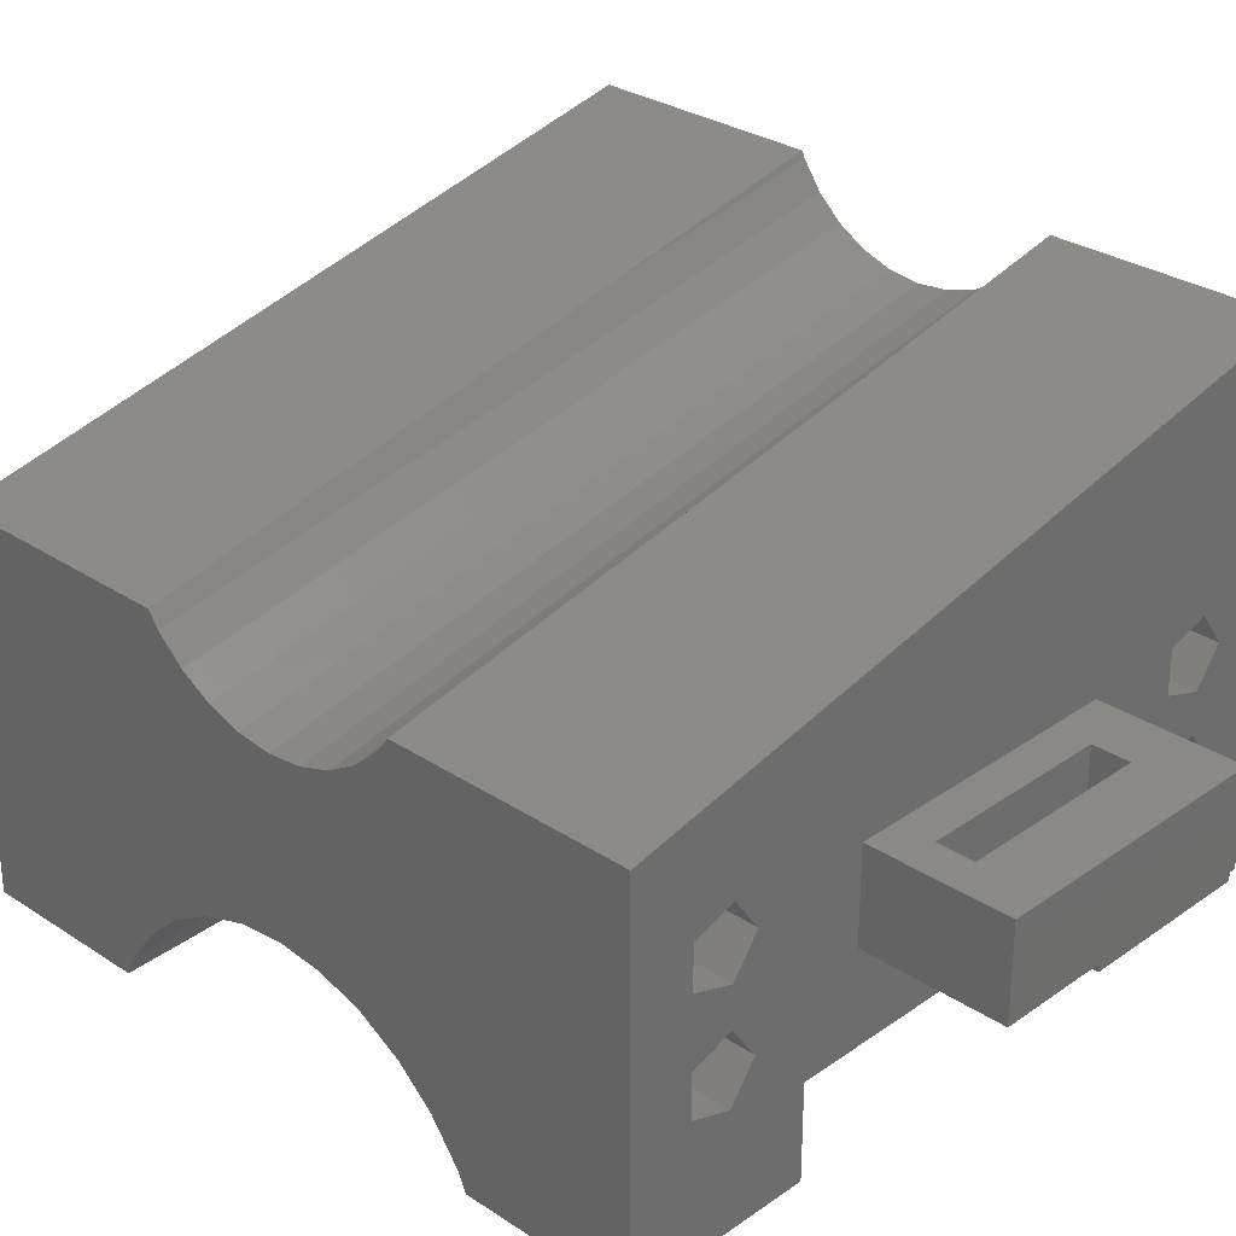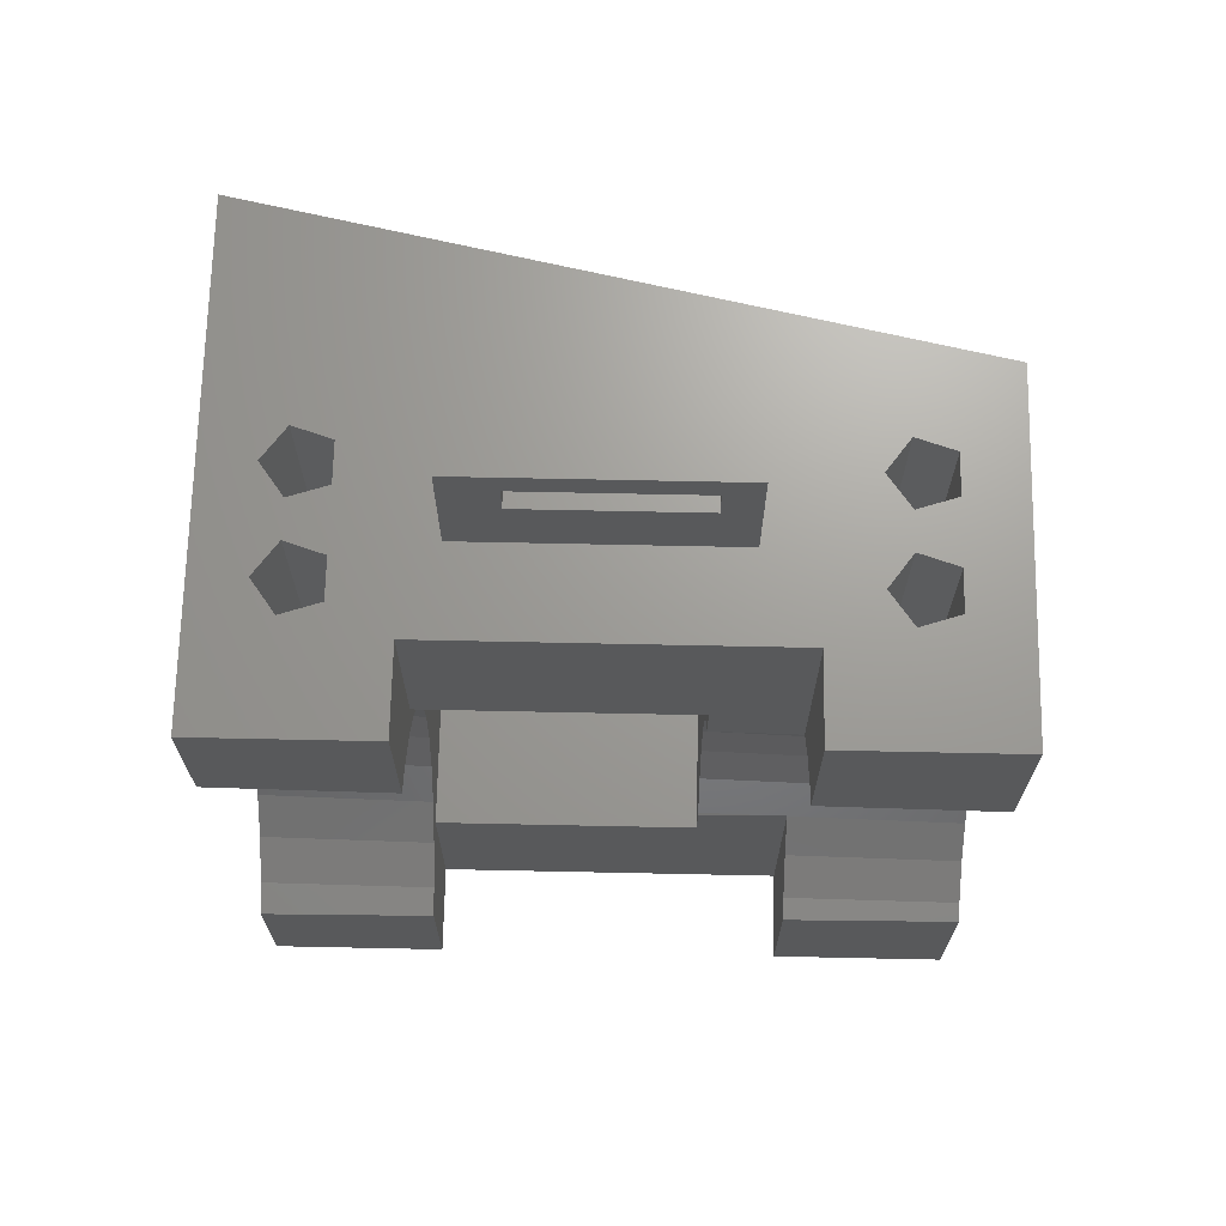
<metadata>
{"format":"stl","ext":"stl","renderer":"f3d","projection":"perspective","resolution":1024,"background":"white","views":[{"elev":29.6,"azim":-45.9,"up":"+Z"},{"elev":68.9,"azim":-178.8,"up":"+Y"}]}
</metadata>
<code>
# stl→obj: 390 verts, 816 faces
v 3 0 0
v 3 0 1
v 3 0.4581 0
v 3 0.6401 1
v 3 0.6419 0.9975
v 3 0.668 0.9607
v 3 0.7043 0.9274
v 3 0.7373 0.8971
v 3 0.7798 0.8721
v 3 0.8182 0.8496
v 3 0.4804 0.05
v 3 0.865 0.8341
v 3 0.907 0.8201
v 3 0.5541 0.1515
v 3 0.956 0.8149
v 3 1 0.8102
v 3 1.049 0.8154
v 3 0.6085 0.2004
v 3 1.093 0.8201
v 3 0.6473 0.2354
v 3 1.332 0.9607
v 3 1.36 1
v 3 2 1
v 3 1.14 0.8356
v 3 1.182 0.8496
v 3 1.542 0
v 3 2 0
v 3 1.52 0.05
v 3 1.489 0.09228
v 3 1.446 0.1515
v 3 1.407 0.1865
v 3 1.353 0.2354
v 3 1.307 0.2615
v 3 1.244 0.2981
v 3 1.194 0.3143
v 3 1.125 0.3369
v 3 1.073 0.3424
v 3 1 0.35
v 3 1.224 0.8745
v 3 0.948 0.3445
v 3 0.8753 0.3369
v 3 0.8255 0.3207
v 3 0.756 0.2981
v 3 0.7107 0.272
v 3 0.5234 0.1092
v 3 0.4591 0.002254
v 3 1.263 0.8971
v 3 1.299 0.9304
v 3.169 0 0.3412
v 3.5 0 0
v 3.35 0 0.7
v 3.281 0 0.6049
v 3.65 0 0.5
v 5 0 0
v 4.5 0 0.25
v 4.5 0 0
v 4.669 0 0.3412
v 3.169 0 0.6412
v 3.169 0 0.7588
v 3.169 0 0.4588
v 3.5 0 0.25
v 3.35 0 0.4
v 3.281 0 0.4951
v 4.4 0 0.5
v 3.281 0 0.3049
v 3.281 0 0.7951
v 4.669 0 0.4588
v 4.781 0 0.4951
v 4.781 0 0.6049
v 3.65 0 0.75
v 4.781 0 0.7951
v 4.85 0 0.7
v 5 0 1.425
v 4.669 0 0.7588
v 4.4 0 0.75
v 4.781 0 0.3049
v 4.669 0 0.6412
v 4.85 0 0.4
v 3.5 0.44 0
v 3.5 0.4482 0.01854
v 3.5 0.466 0.05833
v 3.5 0.5161 0.1274
v 3.5 0.5417 0.1626
v 3.5 0.6052 0.2198
v 3.5 0.6375 0.2489
v 3.75 0.7118 0.3014
v 3.75 0.6326 0.2556
v 3.541 0.6367 0.25
v 3.5 0.6394 0.25
v 3.276 0.7522 0.3065
v 3.281 0.7491 0.3049
v 3.75 0.7458 0.321
v 3.282 0.7521 0.3067
v 3.208 0.8276 0.3286
v 3.169 0.8741 0.3424
v 3.169 0.8704 0.3412
v 3.169 0.951 0.3505
v 3.169 1 0.3556
v 3.169 1.077 0.3476
v 3.169 1.126 0.3424
v 3.234 1.201 0.3201
v 3.169 1.13 0.3412
v 3.276 1.248 0.3065
v 3.75 1.333 0.2752
v 3.75 1.254 0.321
v 3.281 1.251 0.3049
v 3.282 1.248 0.3067
v 3.5 1.362 0.2489
v 3.5 1.361 0.25
v 3.75 1.367 0.2556
v 3.541 1.363 0.25
v 3.5 1.426 0.1918
v 3.5 1.458 0.1626
v 3.5 1.508 0.09357
v 3.5 1.534 0.05833
v 3.5 1.56 0
v 3.5 2 0
v 3.169 2 0.7588
v 5 2 1.425
v 4.85 2 0.4
v 5 2 0
v 4.669 2 0.4588
v 4.5 2 0
v 4.669 2 0.6412
v 3.281 2 0.6049
v 3.281 2 0.4951
v 3.169 2 0.6412
v 3.169 2 0.4588
v 3.169 2 0.3412
v 3.281 2 0.3049
v 3.35 2 0.4
v 3.5 2 0.25
v 3.281 2 0.7951
v 3.65 2 0.75
v 4.4 2 0.75
v 3.35 2 0.7
v 4.4 2 0.5
v 3.65 2 0.5
v 4.781 2 0.4951
v 4.85 2 0.7
v 4.669 2 0.3412
v 4.5 2 0.25
v 4.669 2 0.7588
v 4.781 2 0.3049
v 4.781 2 0.6049
v 4.781 2 0.7951
v 5 1.365 1.425
v 4.359 1.367 1.289
v 4.875 1.365 1.399
v 3.021 1.36 1.004
v 5 1.307 1.336
v 5 1.315 1.347
v 5 1.253 1.287
v 5 1.243 1.278
v 5 1.18 1.241
v 5 1.168 1.234
v 5 1.099 1.211
v 5 1.086 1.207
v 5 1.014 1.199
v 5 1 1.197
v 5 0.9278 1.205
v 5 0.9141 1.207
v 5 0.845 1.229
v 5 0.832 1.234
v 5 0.769 1.271
v 5 0.7573 1.278
v 5 0.7032 1.327
v 5 0.6932 1.336
v 5 0.6504 1.397
v 5 0.6427 1.407
v 4.359 0.6333 1.289
v 5 0.635 1.425
v 5 0.3855 0
v 5 0.4227 0.08333
v 5 0.4156 0.06742
v 5 0.4943 0.182
v 5 0.5046 0.1961
v 5 0.5952 0.2777
v 5 0.6081 0.2893
v 5 0.7138 0.3503
v 5 0.7288 0.359
v 5 0.8448 0.3967
v 5 0.8614 0.4021
v 5 0.9827 0.4148
v 5 1 0.4167
v 5 1.121 0.4039
v 5 1.139 0.4021
v 5 1.255 0.3644
v 5 1.271 0.359
v 5 0.9265 0.6489
v 5 0.9071 0.6664
v 5 0.8917 0.6875
v 5 1.495 0.1961
v 5 1.392 0.2893
v 5 1.482 0.2077
v 5 1.577 0.08333
v 5 1.567 0.09743
v 5 1.614 0
v 5 1.363 1.42
v 5 1.357 1.407
v 5 0.8811 0.7114
v 5 0.8757 0.7369
v 5 1 0.625
v 5 0.974 0.6277
v 5 1.377 0.2981
v 5 1.108 0.8125
v 5 1.119 0.7886
v 5 0.8757 0.7631
v 5 0.8811 0.7886
v 5 1.093 0.8336
v 5 0.8917 0.8125
v 5 0.9071 0.8336
v 5 1.108 0.6875
v 5 1.093 0.6664
v 5 0.9265 0.8511
v 5 1.119 0.7114
v 5 0.9492 0.8642
v 5 1.124 0.7369
v 5 0.974 0.8723
v 5 1.124 0.7631
v 5 1 0.875
v 5 1.026 0.8723
v 5 1.073 0.6489
v 5 1.051 0.8642
v 5 1.073 0.8511
v 5 1.051 0.6358
v 5 1.026 0.6277
v 5 0.9492 0.6358
v 4.5 0.4037 0
v 4.5 0.5 0.25
v 4.5 0.5 0.8
v 4.5 0.8106 0.8
v 4.5 0.8106 0.6406
v 4.5 1 0.5312
v 4.5 1.5 0.8
v 4.5 1.189 0.6406
v 4.5 1.189 0.8
v 4.5 1.382 0.2759
v 4.5 1.5 0.25
v 4.5 1.464 0.2024
v 4.5 1.563 0.075
v 4.5 1.548 0.09614
v 4.5 1.483 0.1849
v 4.5 1.359 0.2889
v 4.5 0.6179 0.2759
v 4.5 0.713 0.3307
v 4.5 1.264 0.3438
v 4.5 1.24 0.3519
v 4.5 1.135 0.3858
v 4.5 1.109 0.3885
v 4.5 1 0.4
v 4.5 0.974 0.3973
v 4.5 0.8649 0.3858
v 4.5 0.84 0.3777
v 4.5 0.7356 0.3438
v 4.5 0.5985 0.2584
v 4.5 0.517 0.1849
v 4.5 0.5016 0.1638
v 4.5 0.4371 0.075
v 4.5 0.4265 0.05113
v 4.5 1.596 0
v 3.75 0.6264 0.25
v 3.75 0.5 0.25
v 3.318 0.9535 0.3557
v 3.321 1 0.3607
v 3.293 1.203 0.3216
v 3.312 1.127 0.347
v 3.315 1.08 0.3521
v 3.312 0.8731 0.347
v 3.301 0.8284 0.3322
v 3.65 -0.375 0.5
v 3.65 -0.375 0.75
v 4.25 -0.2 0.5
v 4.4 -0.375 0.5
v 3.75 -0.2 0.5
v 4.25 -0.1 0.5
v 3.75 -0.1 0.5
v 4.4 -0.375 0.75
v 3.75 -0.2 0.75
v 3.75 -0.1 0.75
v 4.25 -0.1 0.75
v 4.25 -0.2 0.75
v 4.669 0.8637 0.3913
v 4.669 0.7333 0.349
v 4.669 0.8416 0.3841
v 4.669 0.9769 0.4032
v 4.669 0.7199 0.3412
v 4.669 1 0.4056
v 4.669 1.113 0.3937
v 4.669 1.136 0.3913
v 4.669 1.245 0.3561
v 4.669 1.267 0.349
v 4.669 1.28 0.3412
v 4.781 0.6496 0.3049
v 4.68 0.7133 0.3378
v 4.85 0.889 0.4
v 4.848 0.8624 0.3971
v 4.843 0.8433 0.3908
v 4.816 0.7313 0.3534
v 4.808 0.7135 0.3428
v 4.85 1.111 0.4
v 4.842 1 0.4114
v 4.843 0.98 0.4093
v 4.669 0.8106 0.6412
v 4.669 0.8106 0.7588
v 4.75 1.145 0.6149
v 4.75 0.8551 0.6149
v 4.671 0.8106 0.6406
v 4.669 1.189 0.6412
v 4.671 1.189 0.6406
v 4.85 0.8862 0.7
v 4.841 0.8917 0.6875
v 4.826 0.9071 0.6664
v 4.813 0.9265 0.6489
v 4.803 0.9492 0.6358
v 4.797 0.974 0.6277
v 4.796 1 0.625
v 4.797 1.026 0.6277
v 4.803 1.051 0.6358
v 4.813 1.073 0.6489
v 4.826 1.093 0.6664
v 4.841 1.108 0.6875
v 4.85 1.114 0.7
v 4.786 0.8811 0.7886
v 4.781 0.884 0.7951
v 4.804 0.8757 0.7631
v 4.823 0.8757 0.7369
v 4.842 0.8811 0.7114
v 4.75 0.8106 0.7851
v 4.75 0.8804 0.7851
v 4.761 0.8811 0.7886
v 3.75 0.8328 0.3492
v 3.75 0.8701 0.3613
v 3.75 1.5 0.8
v 3.75 0.5 0.8
v 3.75 0.961 0.3709
v 3.75 1 0.375
v 3.75 1.091 0.3654
v 3.75 1.13 0.3613
v 3.75 1.217 0.3331
v 3.75 1.5 0.25
v 3.75 1.374 0.25
v 3.65 2.375 0.5
v 3.65 2.375 0.75
v 3.75 2.2 0.75
v 3.75 2.3 0.75
v 4.25 2.3 0.75
v 4.4 2.375 0.75
v 4.25 2.2 0.75
v 4.4 2.375 0.5
v 4.25 2.2 0.5
v 3.75 2.2 0.5
v 4.25 2.3 0.5
v 3.75 2.3 0.5
v 4.821 1.249 0.3599
v 4.816 1.269 0.3534
v 4.848 1.138 0.3971
v 4.849 1.118 0.3993
v 4.781 1.35 0.3049
v 4.781 1.116 0.7951
v 4.761 1.119 0.7886
v 4.75 1.189 0.7851
v 4.75 1.12 0.7851
v 4.669 1.189 0.7588
v 4.842 1.119 0.7114
v 4.823 1.124 0.7369
v 4.804 1.124 0.7631
v 4.786 1.119 0.7886
v 4.75 1.119 0.7886
v 4.75 1.108 0.8125
v 4.75 1.093 0.8336
v 4.75 1.073 0.8511
v 4.75 1.051 0.8642
v 4.75 1.026 0.8723
v 4.75 1 0.875
v 4.75 0.974 0.8723
v 4.75 0.9492 0.8642
v 4.75 0.9265 0.8511
v 4.75 0.9071 0.8336
v 4.75 0.8917 0.8125
v 4.75 0.8811 0.7886
v 4 1.189 0.8
v 4 0.8106 0.8
v 4.75 1.189 0.8594
v 4 1.189 0.8594
v 4.75 1 0.5312
v 4.75 0.8106 0.8594
v 4 0.8106 0.8594
v 4.75 1 0.9688
v 4 1 0.9688
f 1 2 3
f 3 2 4
f 3 4 5
f 3 5 6
f 3 6 7
f 7 8 3
f 8 9 3
f 9 10 3
f 11 12 13
f 14 15 16
f 14 16 17
f 18 19 20
f 21 22 23
f 20 24 25
f 26 23 27
f 28 23 26
f 29 23 28
f 30 23 29
f 31 23 30
f 32 23 31
f 33 23 32
f 34 23 33
f 35 23 34
f 36 23 35
f 37 23 36
f 38 23 37
f 20 25 39
f 21 23 40
f 21 40 41
f 21 41 42
f 21 42 43
f 21 43 44
f 19 24 20
f 14 17 18
f 17 19 18
f 11 13 45
f 45 15 14
f 13 15 45
f 10 12 11
f 10 11 3
f 11 46 3
f 40 23 38
f 20 39 47
f 20 47 48
f 20 48 21
f 20 21 44
f 49 1 50
f 51 52 53
f 54 55 56
f 57 55 54
f 58 59 2
f 2 1 49
f 2 49 60
f 61 62 50
f 61 63 62
f 52 63 61
f 64 53 55
f 62 65 50
f 52 58 63
f 66 2 59
f 67 68 69
f 53 70 66
f 71 72 73
f 55 52 61
f 53 66 51
f 55 53 52
f 66 70 2
f 73 2 70
f 74 75 55
f 73 70 75
f 75 64 55
f 76 57 54
f 67 55 57
f 69 77 67
f 77 55 67
f 73 78 54
f 72 68 78
f 74 71 73
f 73 75 74
f 77 74 55
f 72 69 68
f 73 72 78
f 78 76 54
f 65 49 50
f 60 58 2
f 60 63 58
f 1 3 50
f 50 3 79
f 80 79 46
f 46 79 3
f 81 80 11
f 11 80 46
f 82 81 45
f 45 81 11
f 83 82 14
f 14 82 45
f 84 83 18
f 18 83 14
f 85 84 20
f 20 84 18
f 86 87 44
f 44 87 88
f 44 88 89
f 44 89 85
f 44 85 20
f 90 91 43
f 92 91 93
f 86 91 92
f 43 91 86
f 43 86 44
f 94 90 42
f 42 90 43
f 95 96 41
f 41 96 94
f 41 94 42
f 97 95 40
f 40 95 41
f 98 97 38
f 38 97 40
f 99 98 37
f 37 98 38
f 100 99 36
f 36 99 37
f 101 102 35
f 35 102 100
f 35 100 36
f 103 101 34
f 34 101 35
f 104 105 33
f 106 105 107
f 33 105 106
f 33 103 34
f 103 33 106
f 108 109 32
f 110 109 111
f 104 109 110
f 32 109 104
f 32 104 33
f 112 108 31
f 31 108 32
f 113 112 30
f 30 112 31
f 29 114 113
f 30 29 113
f 28 115 114
f 29 28 114
f 26 116 115
f 28 26 115
f 26 27 116
f 116 27 117
f 118 23 119
f 120 119 121
f 122 123 124
f 125 126 127
f 128 23 127
f 27 23 128
f 27 128 129
f 27 129 117
f 130 117 129
f 131 117 130
f 125 131 126
f 117 131 132
f 127 23 118
f 133 118 119
f 134 119 135
f 134 125 119
f 125 136 119
f 136 133 119
f 132 125 134
f 137 132 138
f 132 134 138
f 135 119 137
f 125 132 131
f 128 127 126
f 139 140 120
f 123 122 141
f 123 141 121
f 140 119 120
f 124 142 143
f 144 120 121
f 137 119 143
f 137 143 142
f 145 122 124
f 142 124 123
f 140 139 145
f 122 145 139
f 146 119 140
f 143 119 146
f 144 121 141
f 132 137 142
f 147 148 149
f 150 148 119
f 147 119 148
f 119 23 150
f 23 22 150
f 151 152 150
f 21 151 22
f 22 151 150
f 153 151 21
f 48 153 21
f 154 153 48
f 47 154 48
f 155 154 47
f 39 155 47
f 156 155 39
f 25 156 39
f 157 156 25
f 24 157 25
f 158 157 24
f 19 158 24
f 159 158 19
f 17 159 19
f 160 159 17
f 16 160 17
f 161 160 16
f 15 161 16
f 162 161 15
f 13 162 15
f 163 162 13
f 12 163 13
f 164 163 12
f 10 164 12
f 165 164 10
f 9 165 10
f 166 165 9
f 8 166 9
f 167 166 8
f 7 167 8
f 168 167 7
f 6 168 7
f 168 6 169
f 169 6 5
f 170 169 171
f 171 169 5
f 171 5 4
f 73 172 171
f 4 73 171
f 4 2 73
f 73 54 173
f 174 73 175
f 175 73 173
f 176 73 174
f 177 73 176
f 178 73 177
f 179 73 178
f 180 73 179
f 181 73 180
f 182 73 181
f 183 73 182
f 184 73 183
f 185 73 184
f 186 73 185
f 187 73 186
f 188 73 187
f 189 73 188
f 190 73 189
f 191 192 73
f 193 194 195
f 121 194 193
f 196 193 197
f 121 193 196
f 121 196 198
f 119 147 121
f 147 199 121
f 199 200 121
f 201 202 73
f 200 152 121
f 152 151 121
f 151 153 121
f 170 172 73
f 153 154 121
f 203 204 205
f 154 155 121
f 155 156 121
f 156 157 121
f 157 158 121
f 158 159 121
f 165 166 73
f 159 160 121
f 166 167 73
f 160 161 121
f 161 162 121
f 164 73 163
f 168 73 167
f 170 73 169
f 206 207 121
f 208 73 202
f 209 73 208
f 210 206 121
f 203 205 194
f 162 73 211
f 162 211 212
f 213 214 121
f 162 212 215
f 216 213 121
f 162 215 217
f 218 216 121
f 162 217 219
f 220 218 121
f 162 219 221
f 207 220 121
f 162 221 222
f 214 223 121
f 162 222 224
f 162 224 225
f 162 210 121
f 162 225 210
f 226 227 121
f 227 203 194
f 121 227 194
f 223 226 121
f 205 204 189
f 204 228 189
f 228 190 189
f 191 73 190
f 192 201 73
f 209 211 73
f 162 163 73
f 164 165 73
f 168 169 73
f 56 229 54
f 54 229 173
f 230 231 232
f 230 232 233
f 230 233 234
f 234 235 230
f 236 237 235
f 236 235 234
f 238 235 239
f 239 142 123
f 238 239 240
f 239 123 241
f 239 241 242
f 239 242 243
f 239 243 240
f 244 235 238
f 245 230 246
f 247 235 244
f 248 235 247
f 249 235 248
f 250 235 249
f 251 235 250
f 252 235 251
f 253 235 252
f 254 235 253
f 255 235 254
f 230 235 255
f 230 255 246
f 256 230 245
f 257 230 256
f 258 259 55
f 259 260 55
f 260 229 55
f 229 56 55
f 241 123 261
f 257 55 230
f 258 55 257
f 88 262 263
f 88 263 89
f 55 89 263
f 230 55 263
f 55 61 89
f 79 80 81
f 61 79 81
f 61 82 83
f 61 83 84
f 61 84 85
f 61 85 89
f 82 61 81
f 50 79 61
f 65 91 90
f 94 65 90
f 94 96 65
f 96 49 65
f 60 95 97
f 99 100 98
f 98 60 97
f 96 95 60
f 100 129 98
f 102 129 100
f 129 128 98
f 128 60 98
f 60 49 96
f 264 62 265
f 107 130 106
f 266 130 107
f 131 130 267
f 131 267 268
f 131 268 265
f 131 265 62
f 269 62 264
f 62 270 93
f 93 91 62
f 62 91 65
f 267 130 266
f 270 62 269
f 131 62 126
f 126 62 63
f 126 63 128
f 128 63 60
f 127 118 59
f 58 127 59
f 52 125 127
f 58 52 127
f 136 125 51
f 51 125 52
f 136 51 133
f 133 51 66
f 133 66 118
f 118 66 59
f 271 272 53
f 53 272 70
f 273 274 275
f 276 53 64
f 271 53 277
f 271 277 275
f 271 275 274
f 274 273 64
f 273 276 64
f 277 53 276
f 278 274 64
f 75 278 64
f 279 272 278
f 70 272 279
f 280 281 70
f 70 279 280
f 75 281 278
f 75 70 281
f 281 282 278
f 282 279 278
f 283 284 285
f 286 67 283
f 283 67 284
f 287 284 67
f 288 67 286
f 289 290 288
f 290 141 288
f 291 141 290
f 292 141 291
f 293 141 292
f 141 122 288
f 122 67 288
f 67 57 287
f 76 294 295
f 57 76 287
f 287 76 295
f 296 297 78
f 78 297 298
f 298 299 78
f 299 300 78
f 78 300 294
f 78 294 76
f 120 301 139
f 139 301 302
f 302 78 139
f 303 296 78
f 303 78 302
f 139 78 68
f 139 68 122
f 122 68 67
f 304 305 74
f 77 304 74
f 306 145 124
f 307 308 69
f 309 310 124
f 69 145 306
f 69 306 307
f 304 69 308
f 77 69 304
f 310 306 124
f 311 312 72
f 72 312 313
f 313 314 72
f 314 315 72
f 315 316 72
f 316 317 72
f 318 140 317
f 319 140 318
f 320 140 319
f 321 140 320
f 322 323 140
f 322 140 321
f 317 140 145
f 317 145 69
f 317 69 72
f 324 72 325
f 324 326 72
f 72 327 328
f 72 328 311
f 326 327 72
f 72 71 325
f 329 330 331
f 329 331 325
f 329 325 71
f 329 71 305
f 71 74 305
f 87 262 88
f 92 87 86
f 332 333 92
f 92 334 87
f 262 87 335
f 333 334 92
f 336 334 333
f 337 334 336
f 338 339 337
f 339 334 337
f 340 341 339
f 105 341 340
f 104 341 105
f 110 341 104
f 342 341 110
f 341 334 339
f 334 335 87
f 335 263 262
f 332 92 270
f 270 92 93
f 101 103 130
f 130 103 106
f 101 130 129
f 101 129 102
f 340 266 105
f 105 266 107
f 342 110 111
f 142 239 132
f 132 239 341
f 132 341 342
f 132 342 111
f 132 111 109
f 108 112 113
f 117 108 113
f 113 114 115
f 117 115 116
f 115 117 113
f 132 108 117
f 109 108 132
f 261 123 198
f 198 123 121
f 138 134 343
f 343 134 344
f 345 134 135
f 344 134 345
f 346 347 344
f 344 345 346
f 348 347 135
f 348 344 347
f 347 349 135
f 349 345 135
f 135 137 350
f 348 135 350
f 351 137 352
f 353 343 350
f 138 343 354
f 138 354 352
f 138 352 137
f 137 351 350
f 351 353 350
f 354 343 353
f 355 120 356
f 120 357 301
f 357 358 301
f 355 357 120
f 120 144 356
f 144 359 356
f 359 144 141
f 293 359 141
f 146 360 143
f 143 360 361
f 362 361 363
f 143 361 362
f 364 143 362
f 124 143 364
f 309 124 364
f 140 323 146
f 146 323 365
f 146 365 366
f 366 367 146
f 367 368 146
f 368 360 146
f 152 200 148
f 150 152 148
f 199 147 149
f 200 199 149
f 148 200 149
f 172 170 171
f 261 198 196
f 241 261 196
f 241 196 197
f 242 241 197
f 242 197 193
f 243 242 193
f 193 195 243
f 243 195 240
f 195 194 240
f 240 194 238
f 194 205 238
f 238 205 244
f 293 244 359
f 205 189 359
f 205 359 244
f 244 293 292
f 244 292 247
f 359 189 356
f 188 355 189
f 189 355 356
f 187 357 188
f 188 357 355
f 186 358 187
f 187 358 357
f 358 186 301
f 301 186 185
f 301 185 302
f 184 303 185
f 185 303 302
f 183 297 184
f 184 297 296
f 184 296 303
f 183 182 297
f 297 182 298
f 182 181 298
f 298 181 299
f 181 180 299
f 299 180 300
f 295 294 246
f 180 294 300
f 179 294 180
f 245 294 179
f 246 294 245
f 179 178 245
f 245 178 256
f 178 177 256
f 256 177 257
f 177 176 257
f 257 176 258
f 176 174 258
f 258 174 259
f 174 175 259
f 259 175 260
f 175 173 260
f 260 173 229
f 201 328 202
f 202 328 327
f 202 327 208
f 208 327 326
f 328 201 311
f 311 201 192
f 311 192 312
f 192 191 312
f 312 191 313
f 313 191 190
f 314 313 190
f 314 190 228
f 315 314 228
f 315 228 204
f 316 315 204
f 316 204 203
f 317 316 203
f 203 227 318
f 317 203 318
f 227 226 319
f 318 227 319
f 226 223 320
f 319 226 320
f 223 214 321
f 320 223 321
f 214 213 322
f 321 214 322
f 213 216 365
f 322 213 323
f 323 213 365
f 365 216 218
f 366 365 218
f 366 218 220
f 367 366 220
f 367 220 207
f 368 367 207
f 369 361 360
f 370 369 360
f 368 207 360
f 207 206 360
f 206 370 360
f 370 206 210
f 371 370 210
f 210 225 371
f 371 225 372
f 225 224 372
f 372 224 373
f 224 222 373
f 373 222 374
f 222 221 374
f 374 221 375
f 219 376 221
f 221 376 375
f 217 377 219
f 219 377 376
f 215 378 217
f 217 378 377
f 212 379 215
f 215 379 378
f 211 380 212
f 212 380 379
f 209 324 211
f 211 324 325
f 325 331 381
f 325 381 380
f 325 380 211
f 208 326 209
f 209 326 324
f 284 287 255
f 255 287 295
f 255 295 246
f 285 284 254
f 254 284 255
f 283 285 253
f 253 285 254
f 286 283 252
f 252 283 253
f 288 286 251
f 251 286 252
f 289 288 250
f 250 288 251
f 290 289 249
f 249 289 250
f 291 290 248
f 248 290 249
f 292 291 247
f 247 291 248
f 239 235 334
f 341 239 334
f 235 237 334
f 334 237 382
f 334 382 383
f 383 232 231
f 383 231 335
f 383 335 334
f 309 237 236
f 382 237 384
f 310 309 236
f 362 237 364
f 384 237 362
f 385 382 384
f 309 364 237
f 386 306 310
f 234 386 236
f 236 386 310
f 308 307 386
f 233 308 234
f 234 308 386
f 329 305 387
f 233 305 304
f 233 304 308
f 387 305 233
f 387 233 232
f 387 232 383
f 387 383 388
f 231 230 335
f 335 230 263
f 333 332 269
f 269 332 270
f 336 333 264
f 264 333 269
f 337 336 265
f 265 336 264
f 337 265 338
f 338 265 268
f 338 268 339
f 339 268 267
f 339 267 340
f 340 267 266
f 272 271 274
f 278 272 274
f 277 280 279
f 275 277 279
f 276 281 280
f 277 276 280
f 281 276 282
f 282 276 273
f 282 273 279
f 279 273 275
f 386 307 306
f 331 330 381
f 362 363 384
f 384 363 369
f 384 369 370
f 370 371 384
f 371 372 384
f 372 373 384
f 373 374 384
f 374 375 384
f 376 387 375
f 378 329 377
f 379 329 378
f 380 329 379
f 381 330 329
f 381 329 380
f 377 329 387
f 377 387 376
f 375 387 389
f 375 389 384
f 343 344 350
f 350 344 348
f 354 346 345
f 352 354 345
f 349 351 345
f 345 351 352
f 347 353 349
f 349 353 351
f 353 347 346
f 354 353 346
f 363 361 369
f 388 383 382
f 390 388 385
f 385 388 382
f 384 389 385
f 385 389 390
f 387 388 389
f 389 388 390

</code>
